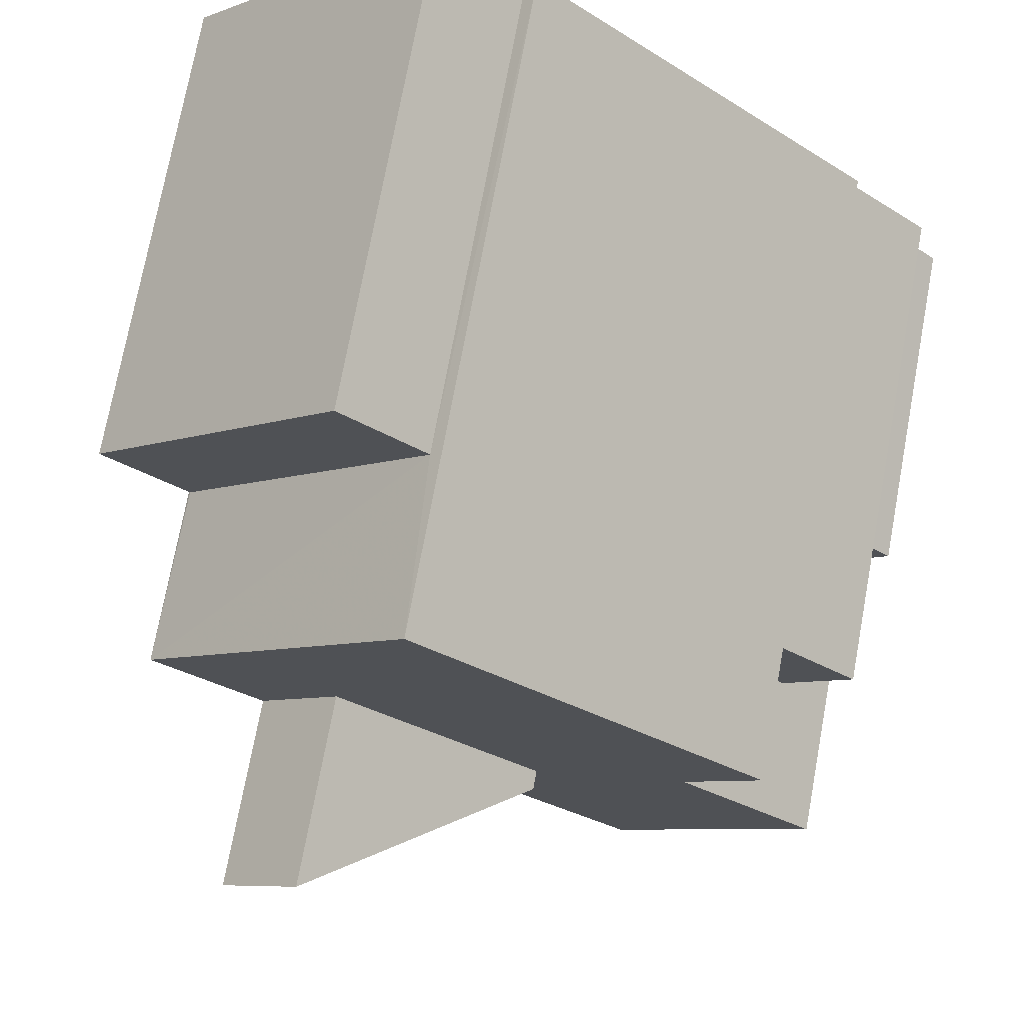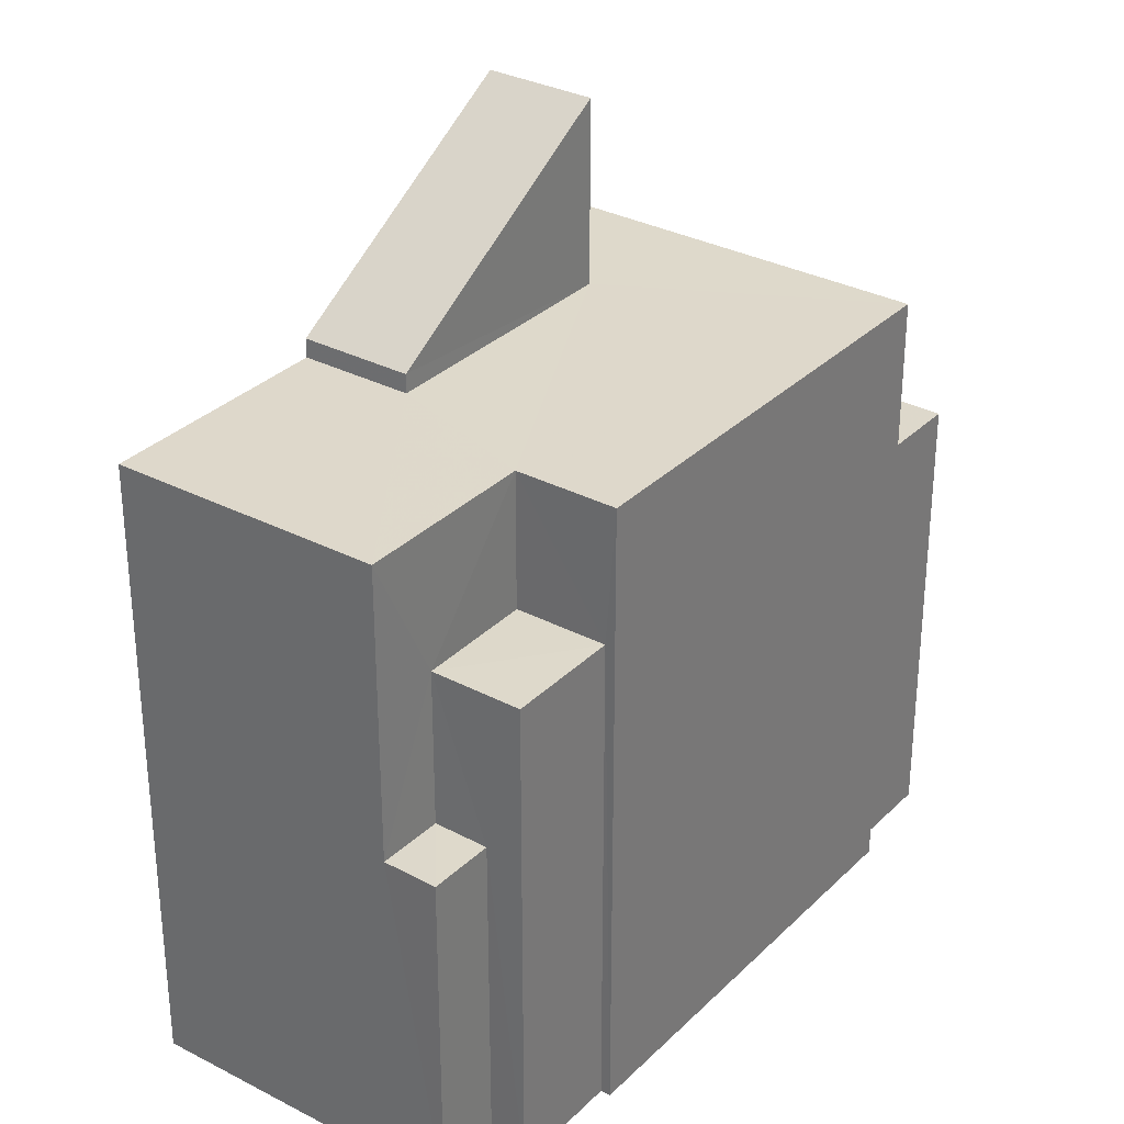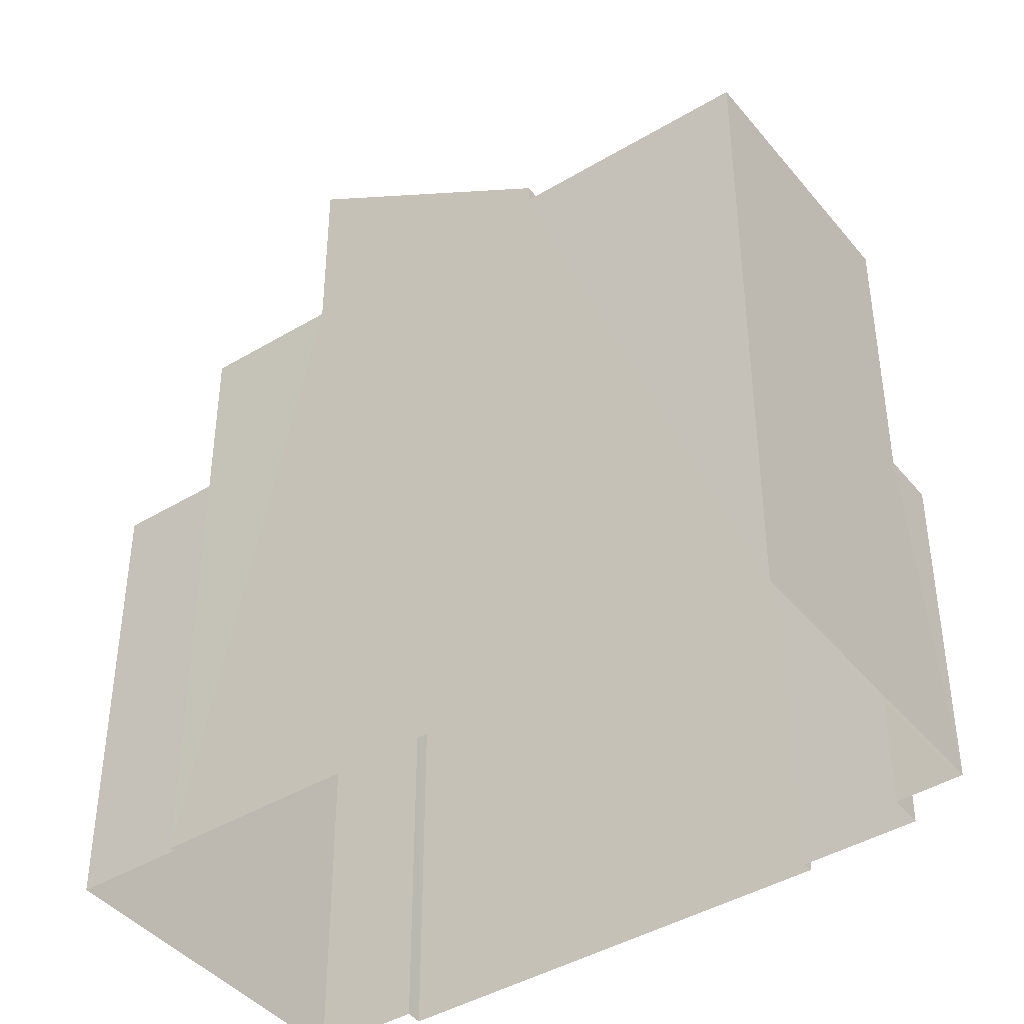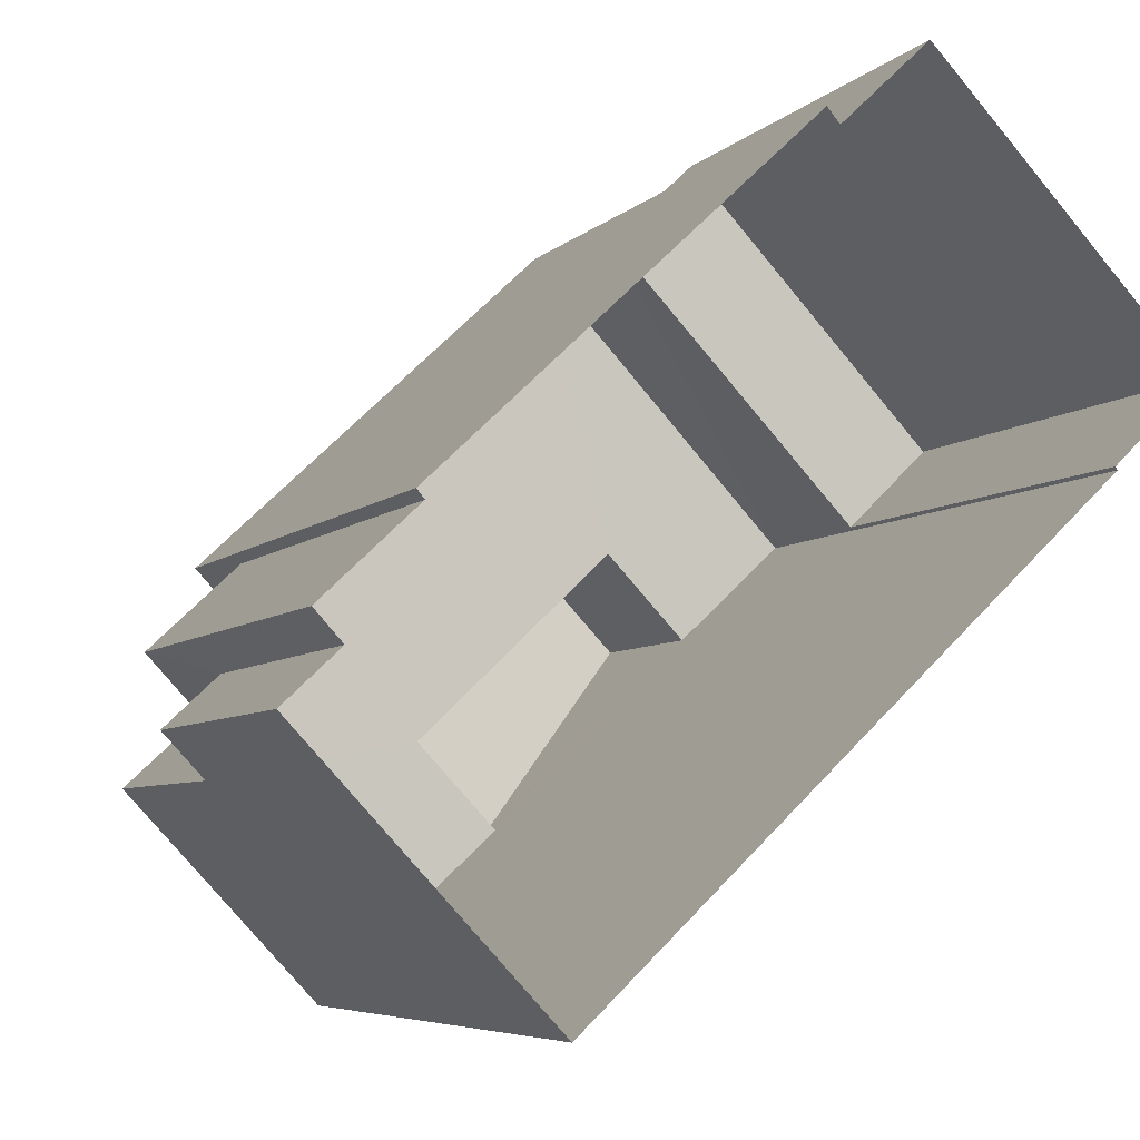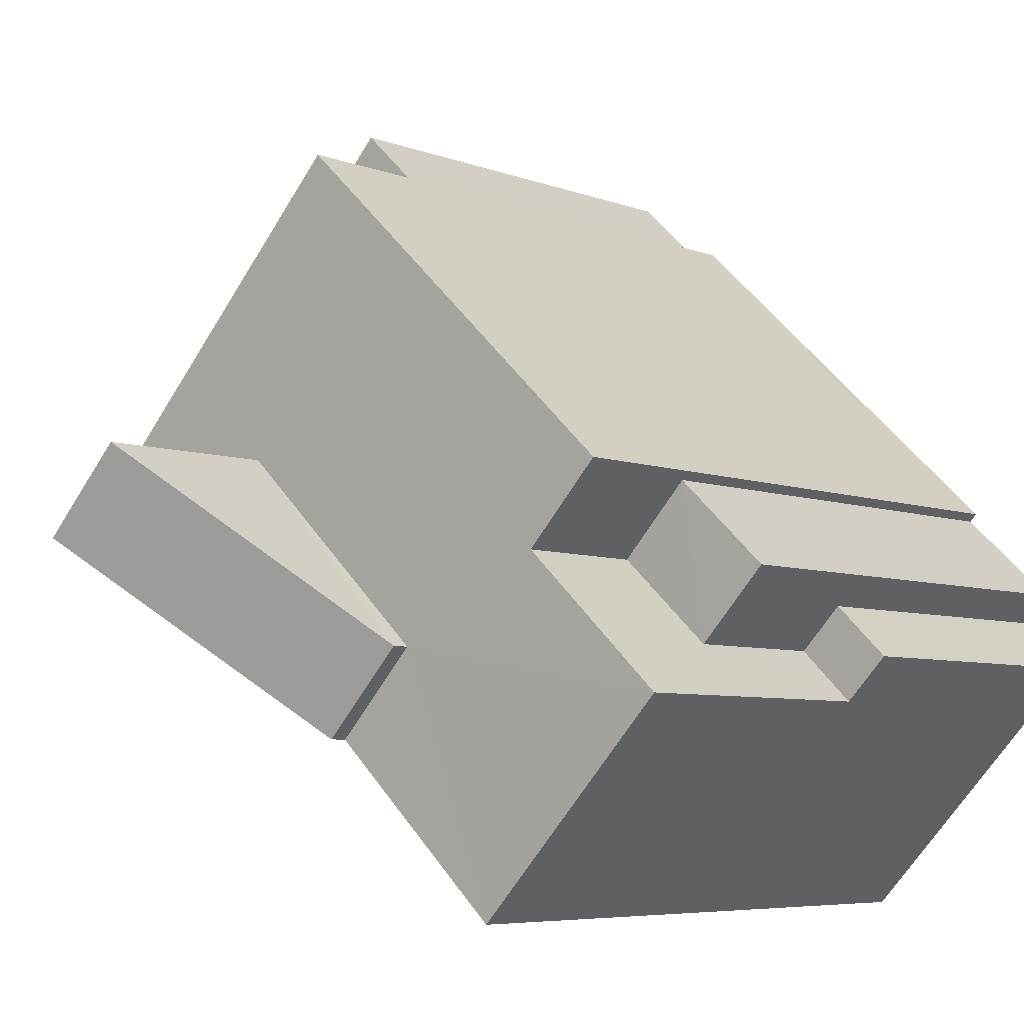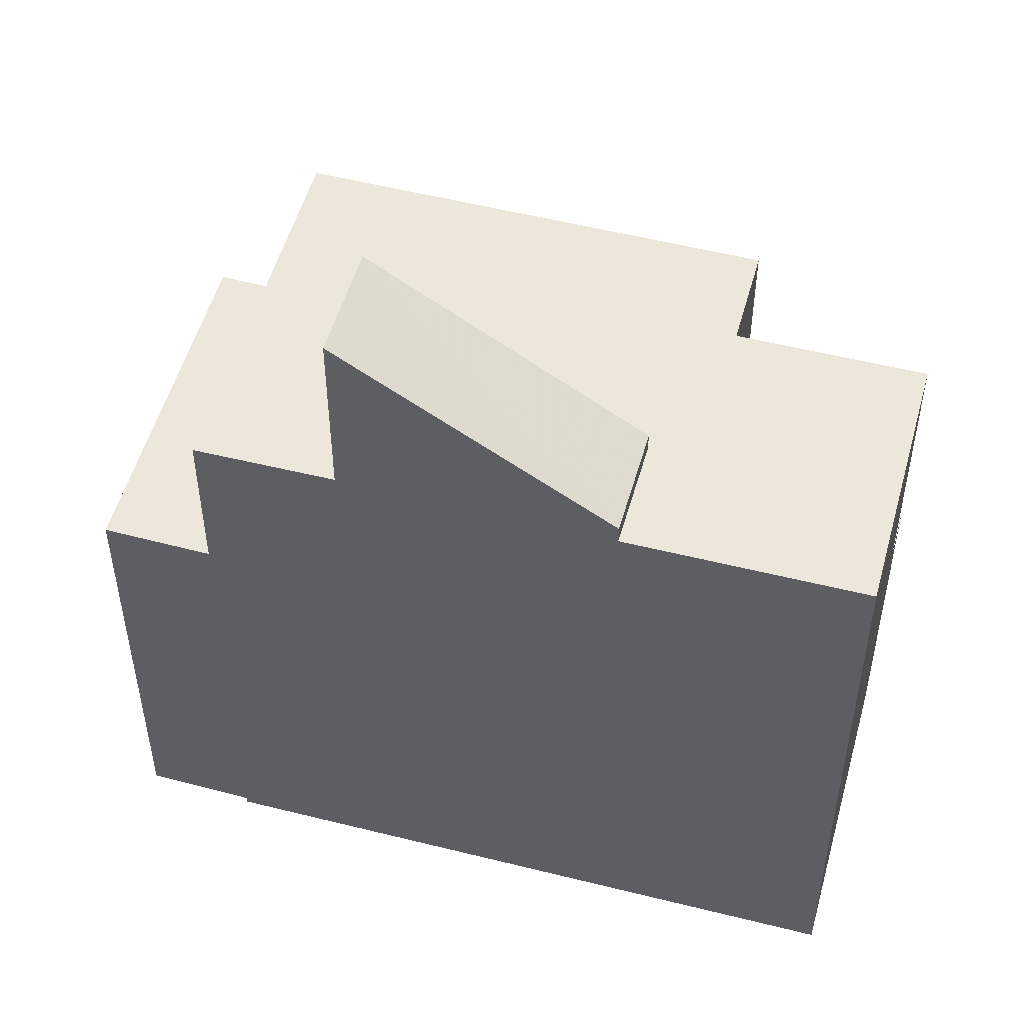
<metadata>
{"format":"obj","ext":"obj","renderer":"f3d","projection":"perspective","resolution":1024,"background":"white","views":[{"elev":73.4,"azim":10.5,"up":"+Y"},{"elev":31.6,"azim":83.2,"up":"+Z"},{"elev":-42.2,"azim":-7.4,"up":"+Z"},{"elev":-5.7,"azim":158.2,"up":"+Y"},{"elev":-5.9,"azim":40.6,"up":"+Y"},{"elev":52.4,"azim":-28.1,"up":"+Z"}]}
</metadata>
<code>
v -2.237e+05 -1.281e+05 15.21
v -2.237e+05 -1.281e+05 15.21
v -2.237e+05 -1.281e+05 15.21
v -2.237e+05 -1.281e+05 15.21
v -2.237e+05 -1.281e+05 15.21
v -2.237e+05 -1.281e+05 15.21
v -2.237e+05 -1.281e+05 15.21
v -2.237e+05 -1.281e+05 15.21
v -2.237e+05 -1.281e+05 15.21
v -2.237e+05 -1.281e+05 15.21
v -2.237e+05 -1.281e+05 15.21
v -2.237e+05 -1.281e+05 15.21
v -2.237e+05 -1.281e+05 27.81
v -2.237e+05 -1.281e+05 27.81
v -2.237e+05 -1.281e+05 25.24
v -2.237e+05 -1.281e+05 25.24
v -2.237e+05 -1.281e+05 22.34
v -2.237e+05 -1.281e+05 22.34
v -2.237e+05 -1.281e+05 22.34
v -2.237e+05 -1.281e+05 22.34
v -2.237e+05 -1.281e+05 22.85
v -2.237e+05 -1.281e+05 22.85
v -2.237e+05 -1.281e+05 22.85
v -2.237e+05 -1.281e+05 22.85
v -2.237e+05 -1.281e+05 24.95
v -2.237e+05 -1.281e+05 24.95
v -2.237e+05 -1.281e+05 24.95
v -2.237e+05 -1.281e+05 24.95
v -2.237e+05 -1.281e+05 24.95
v -2.237e+05 -1.281e+05 24.95
v -2.237e+05 -1.281e+05 24.95
v -2.237e+05 -1.281e+05 24.95
v -2.237e+05 -1.281e+05 24.95
v -2.237e+05 -1.281e+05 24.95
v -2.237e+05 -1.281e+05 20.45
v -2.237e+05 -1.281e+05 20.45
v -2.237e+05 -1.281e+05 20.45
v -2.237e+05 -1.281e+05 20.45
f 1 2 3
f 4 1 5
f 6 7 3
f 7 8 9
f 10 5 1
f 10 11 12
f 9 11 10
f 7 1 3
f 7 9 1
f 9 10 1
f 13 14 15
f 16 13 15
f 17 18 19
f 20 17 19
f 21 22 23
f 21 24 22
f 25 26 27
f 28 25 29
f 30 28 29
f 26 31 27
f 30 29 32
f 27 31 33
f 27 33 34
f 29 25 27
f 35 36 37
f 38 35 37
f 9 19 11
f 9 20 19
f 17 5 10
f 5 17 31
f 9 8 20
f 33 31 17
f 8 33 20
f 33 17 20
f 3 2 38
f 2 23 38
f 38 22 35
f 38 23 22
f 34 14 13
f 27 34 13
f 27 13 16
f 29 27 16
f 28 30 36
f 30 7 36
f 36 6 37
f 36 7 6
f 31 4 5
f 31 26 4
f 35 22 36
f 36 22 28
f 28 22 25
f 22 24 25
f 17 12 18
f 17 10 12
f 32 7 30
f 7 32 8
f 14 34 15
f 33 8 34
f 15 34 32
f 34 8 32
f 19 12 11
f 19 18 12
f 21 23 2
f 1 21 2
f 38 37 6
f 3 38 6
f 1 4 21
f 4 26 21
f 21 25 24
f 21 26 25
f 29 16 15
f 32 29 15

</code>
